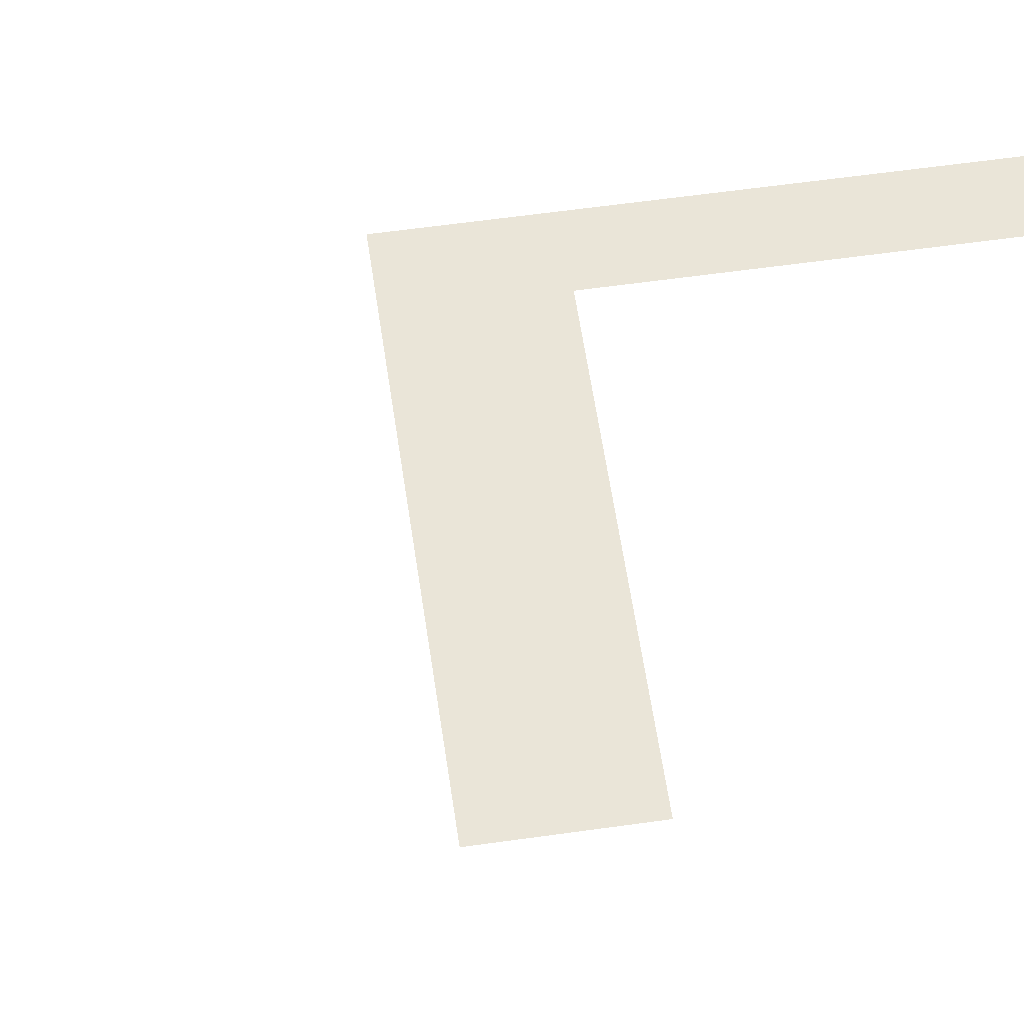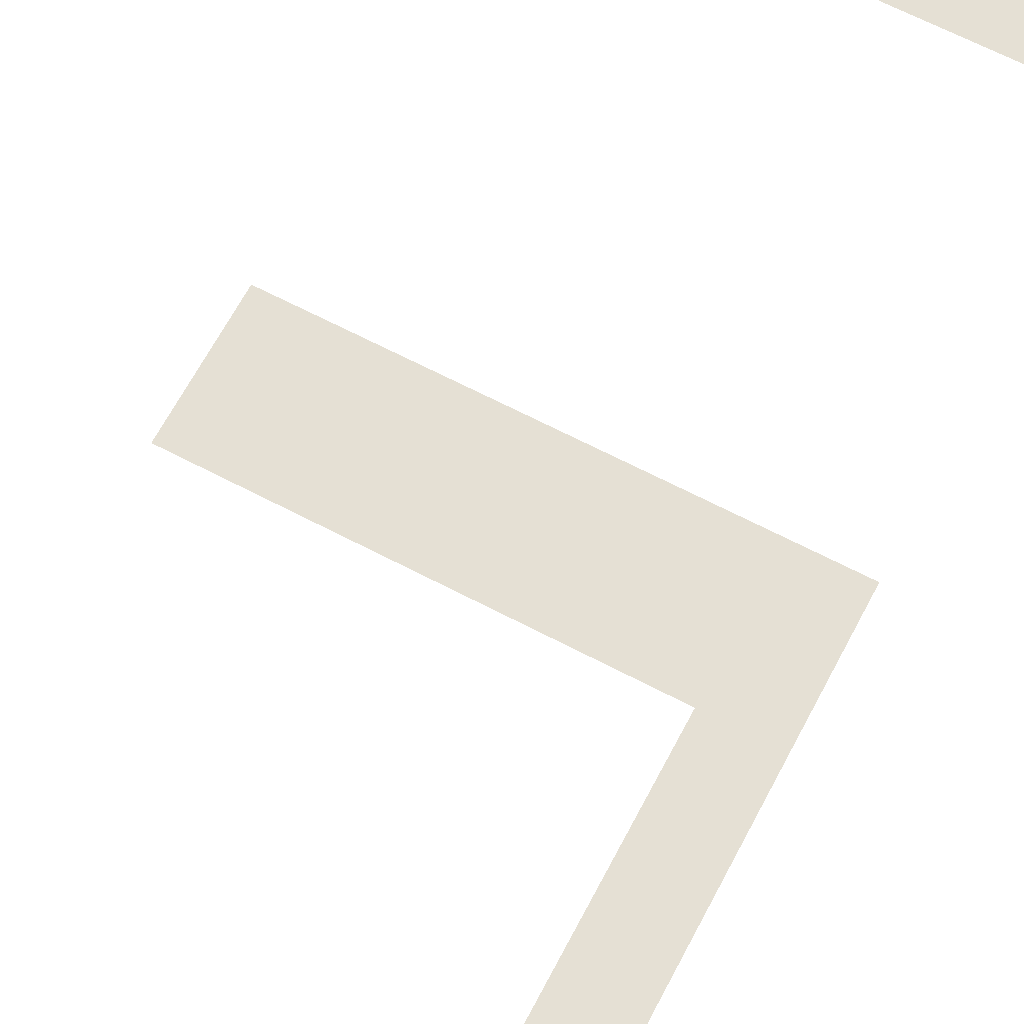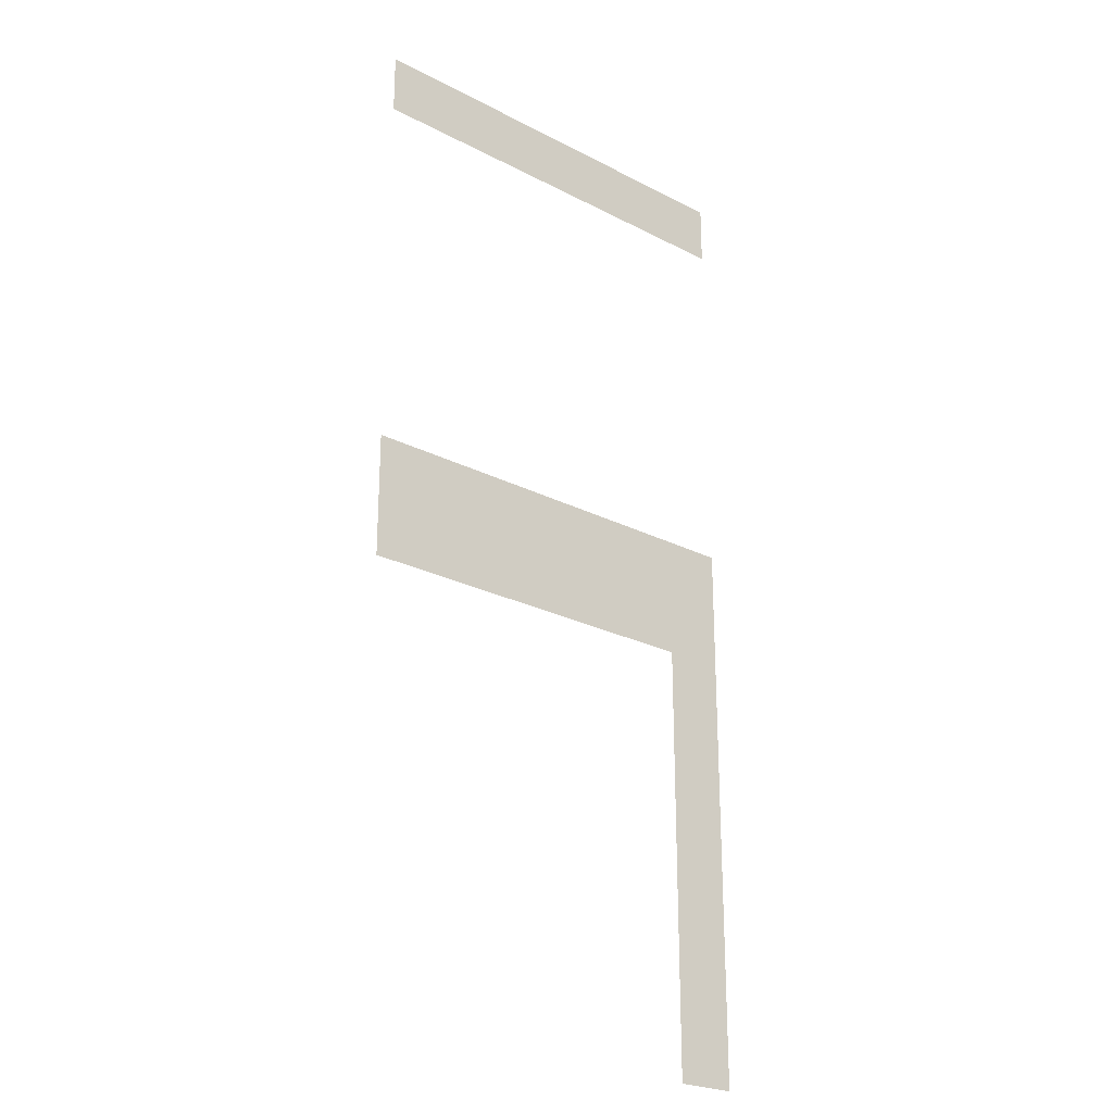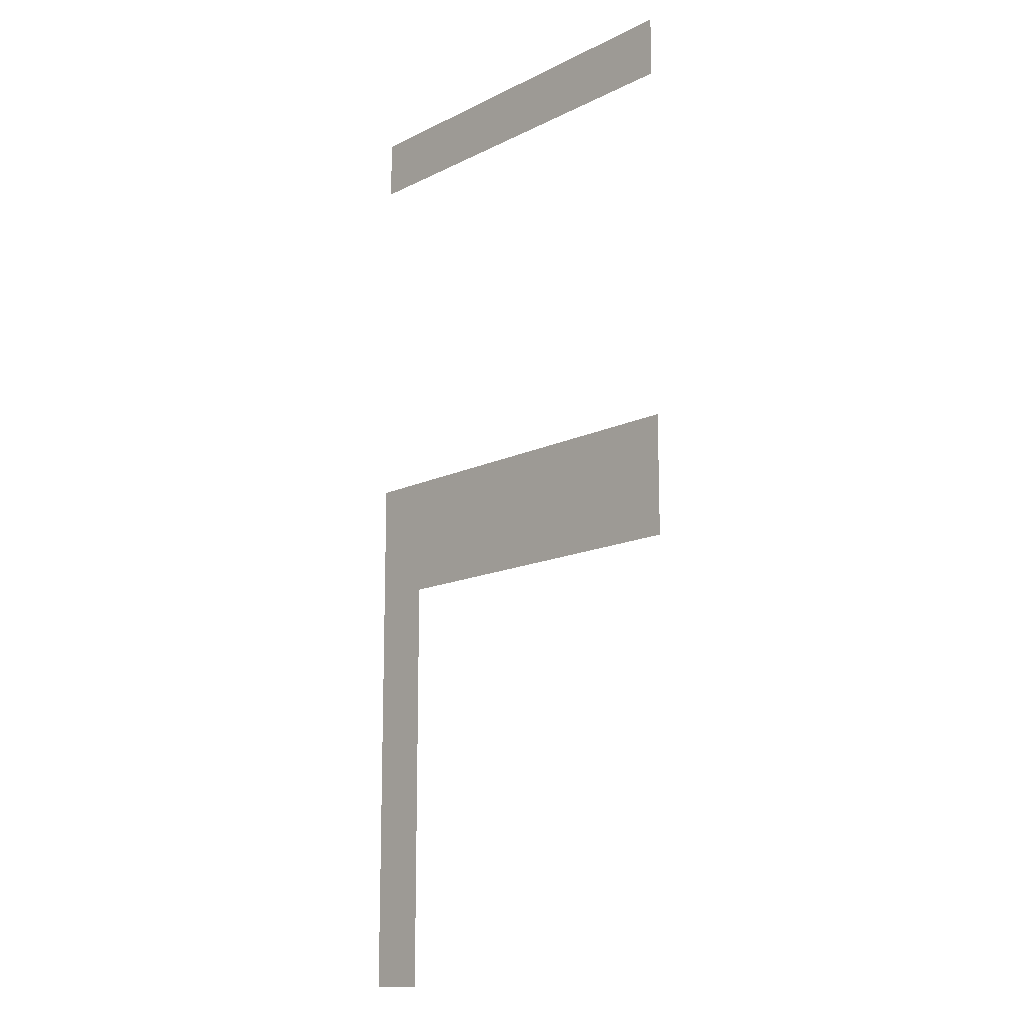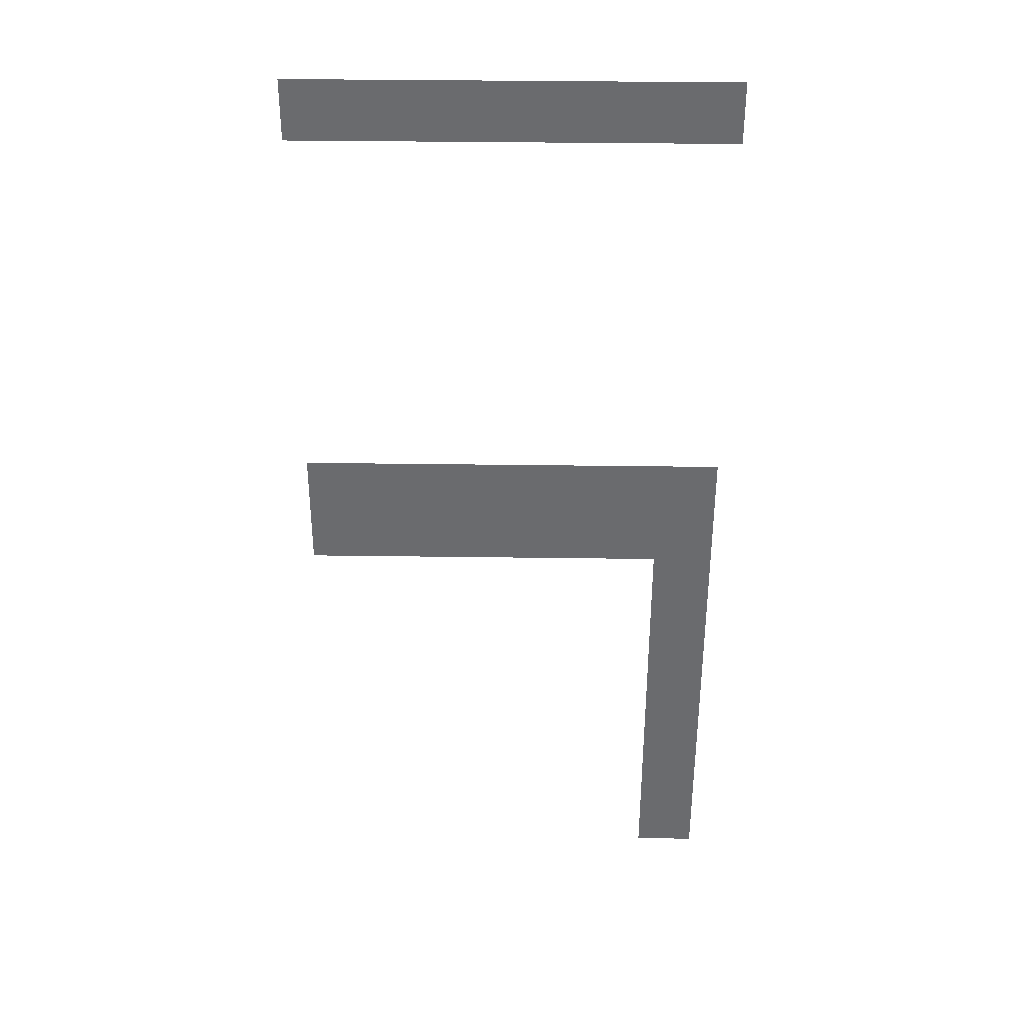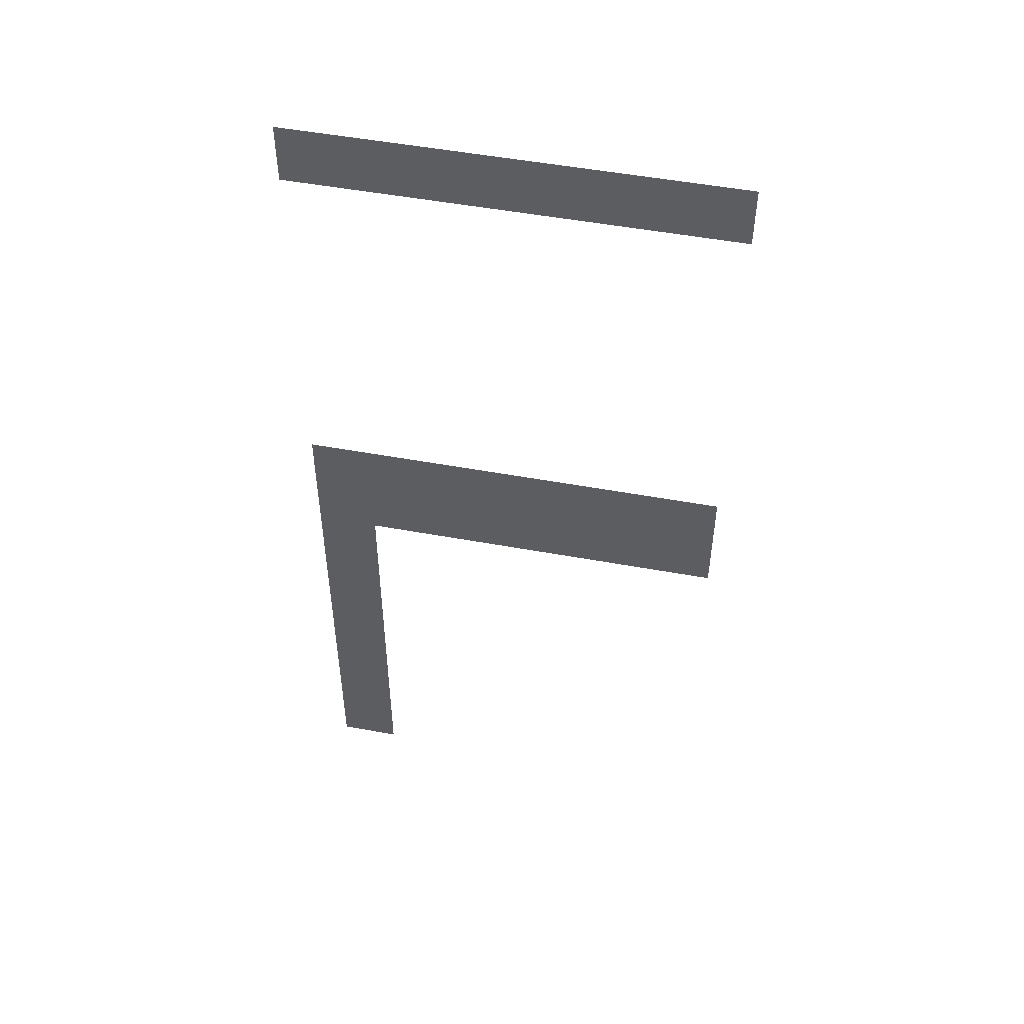
<metadata>
{"format":"obj","ext":"obj","renderer":"f3d","projection":"perspective","resolution":1024,"background":"white","views":[{"elev":59.3,"azim":-98.3,"up":"+Z"},{"elev":65.7,"azim":27.8,"up":"+Z"},{"elev":-24.3,"azim":-40.5,"up":"+Y"},{"elev":-13.7,"azim":-132.3,"up":"+Y"},{"elev":36.6,"azim":1.0,"up":"+Y"},{"elev":51.4,"azim":-168.7,"up":"+Y"}]}
</metadata>
<code>
v -144 -16 0
v -160 -16 0
v -160 0 0
v -144 0 0
v -160 -16 0
v -176 -16 0
v -176 0 0
v -160 0 0
v -176 -16 0
v -192 -16 0
v -192 0 0
v -176 0 0
v -192 -16 0
v -208 -16 0
v -208 0 0
v -192 0 0
v -208 -16 0
v -224 -16 0
v -224 0 0
v -208 0 0
v -224 -16 0
v -240 -16 0
v -240 0 0
v -224 0 0
v -240 -16 0
v -256 -16 0
v -256 0 0
v -240 0 0
v -144 -128 0
v -160 -128 0
v -160 -112 0
v -144 -112 0
v -160 -128 0
v -176 -128 0
v -176 -112 0
v -160 -112 0
v -176 -128 0
v -192 -128 0
v -192 -112 0
v -176 -112 0
v -192 -128 0
v -208 -128 0
v -208 -112 0
v -192 -112 0
v -208 -128 0
v -224 -128 0
v -224 -112 0
v -208 -112 0
v -224 -128 0
v -240 -128 0
v -240 -112 0
v -224 -112 0
v -240 -128 0
v -256 -128 0
v -256 -112 0
v -240 -112 0
v -144 -144 0
v -160 -144 0
v -160 -128 0
v -144 -128 0
v -160 -144 0
v -176 -144 0
v -176 -128 0
v -160 -128 0
v -176 -144 0
v -192 -144 0
v -192 -128 0
v -176 -128 0
v -192 -144 0
v -208 -144 0
v -208 -128 0
v -192 -128 0
v -208 -144 0
v -224 -144 0
v -224 -128 0
v -208 -128 0
v -224 -144 0
v -240 -144 0
v -240 -128 0
v -224 -128 0
v -240 -144 0
v -256 -144 0
v -256 -128 0
v -240 -128 0
v -144 -160 0
v -160 -160 0
v -160 -144 0
v -144 -144 0
v -144 -176 0
v -160 -176 0
v -160 -160 0
v -144 -160 0
v -144 -192 0
v -160 -192 0
v -160 -176 0
v -144 -176 0
v -144 -208 0
v -160 -208 0
v -160 -192 0
v -144 -192 0
v -144 -224 0
v -160 -224 0
v -160 -208 0
v -144 -208 0
v -144 -240 0
v -160 -240 0
v -160 -224 0
v -144 -224 0
v -144 -256 0
v -160 -256 0
v -160 -240 0
v -144 -240 0
g icmc_mesh_0214
f 1 2 3 4
f 5 6 7 8
f 9 10 11 12
f 13 14 15 16
f 17 18 19 20
f 21 22 23 24
f 25 26 27 28
f 29 30 31 32
f 33 34 35 36
f 37 38 39 40
f 41 42 43 44
f 45 46 47 48
f 49 50 51 52
f 53 54 55 56
f 57 58 59 60
f 61 62 63 64
f 65 66 67 68
f 69 70 71 72
f 73 74 75 76
f 77 78 79 80
f 81 82 83 84
f 85 86 87 88
f 89 90 91 92
f 93 94 95 96
f 97 98 99 100
f 101 102 103 104
f 105 106 107 108
f 109 110 111 112

</code>
